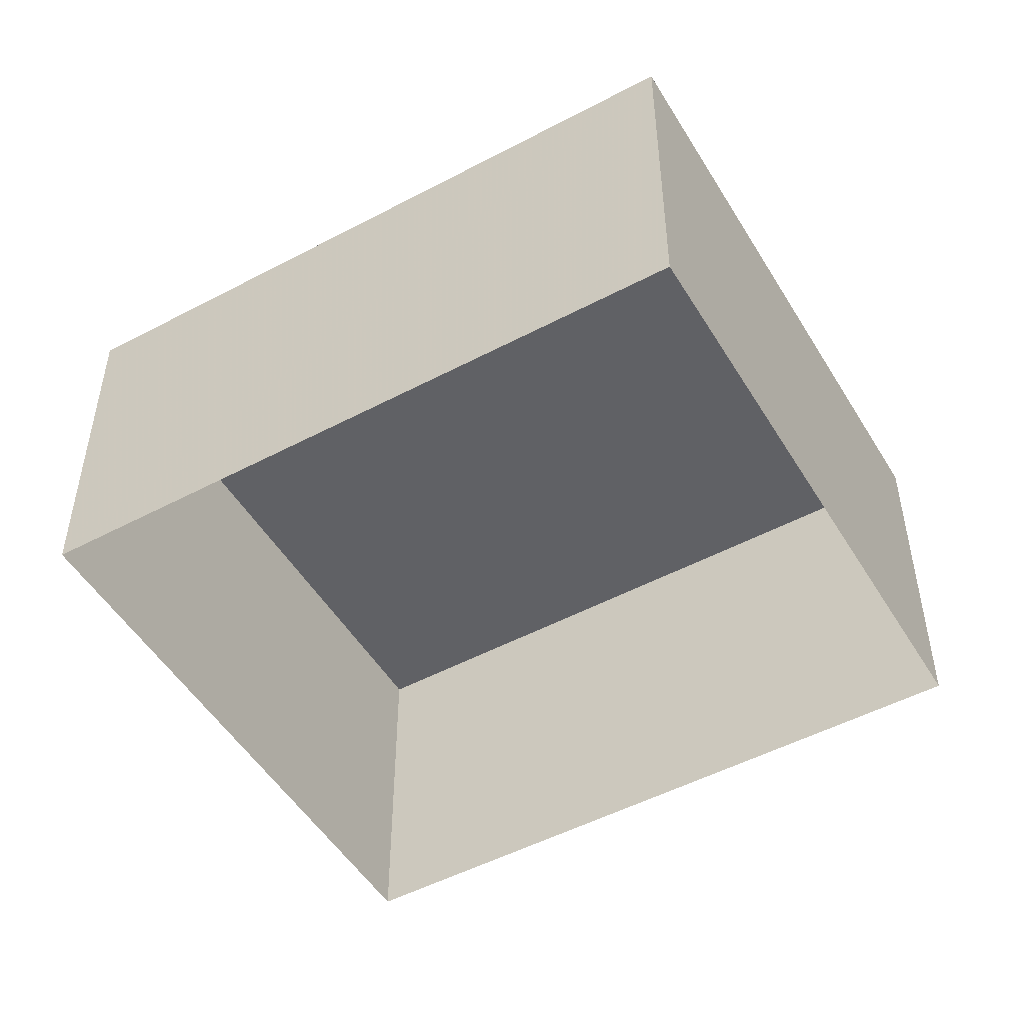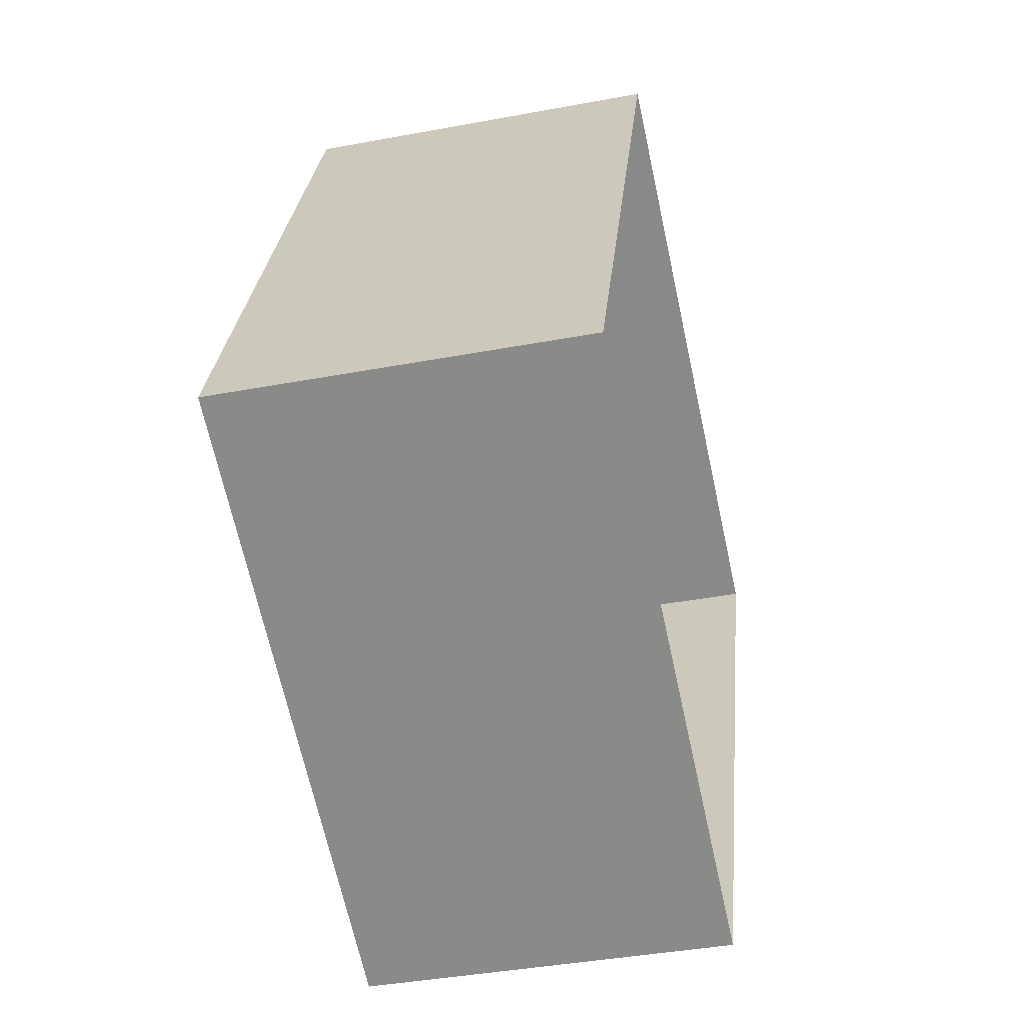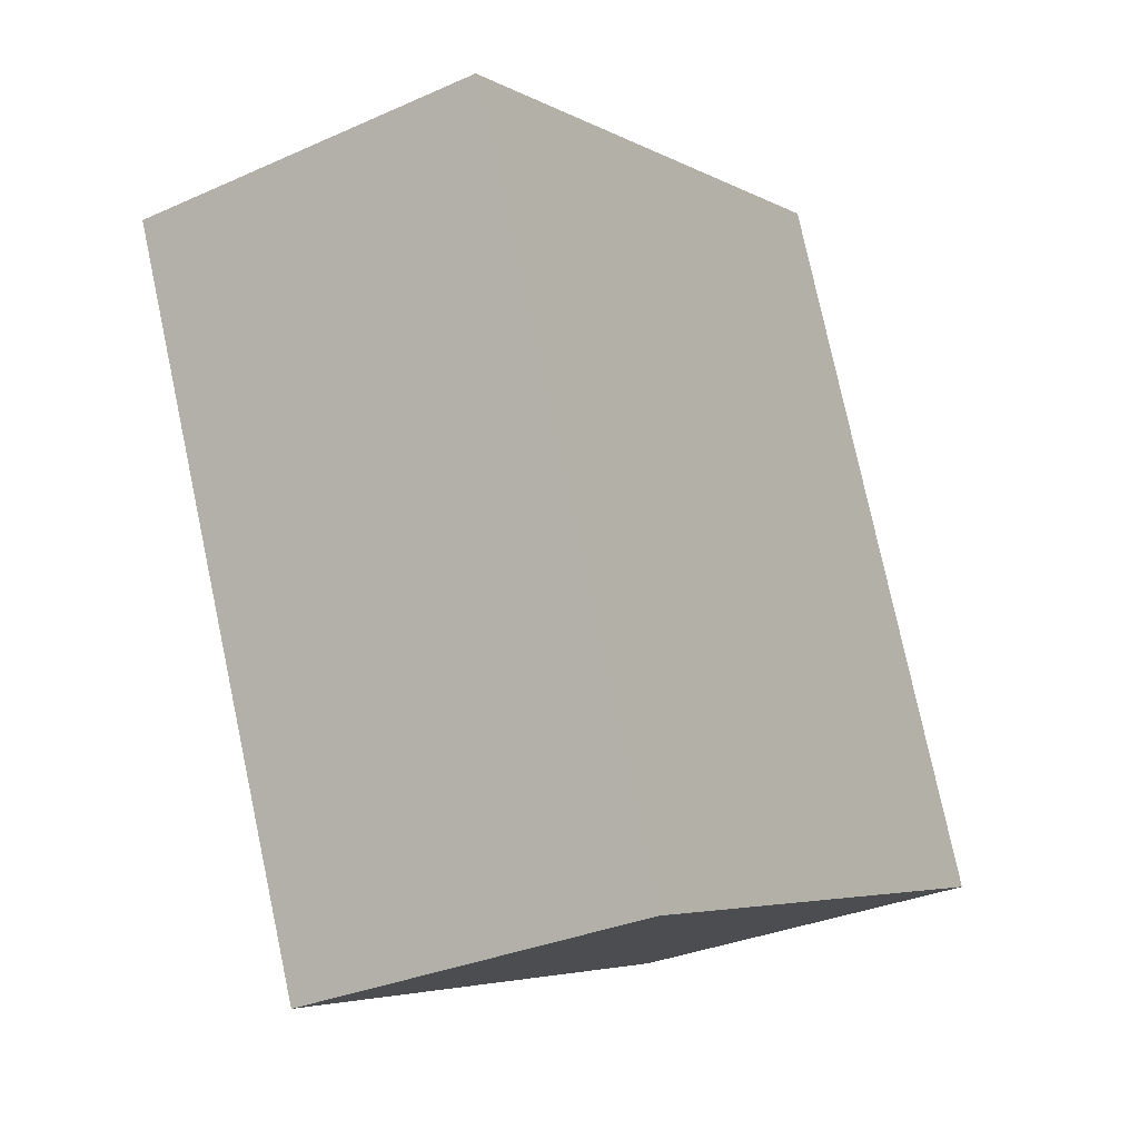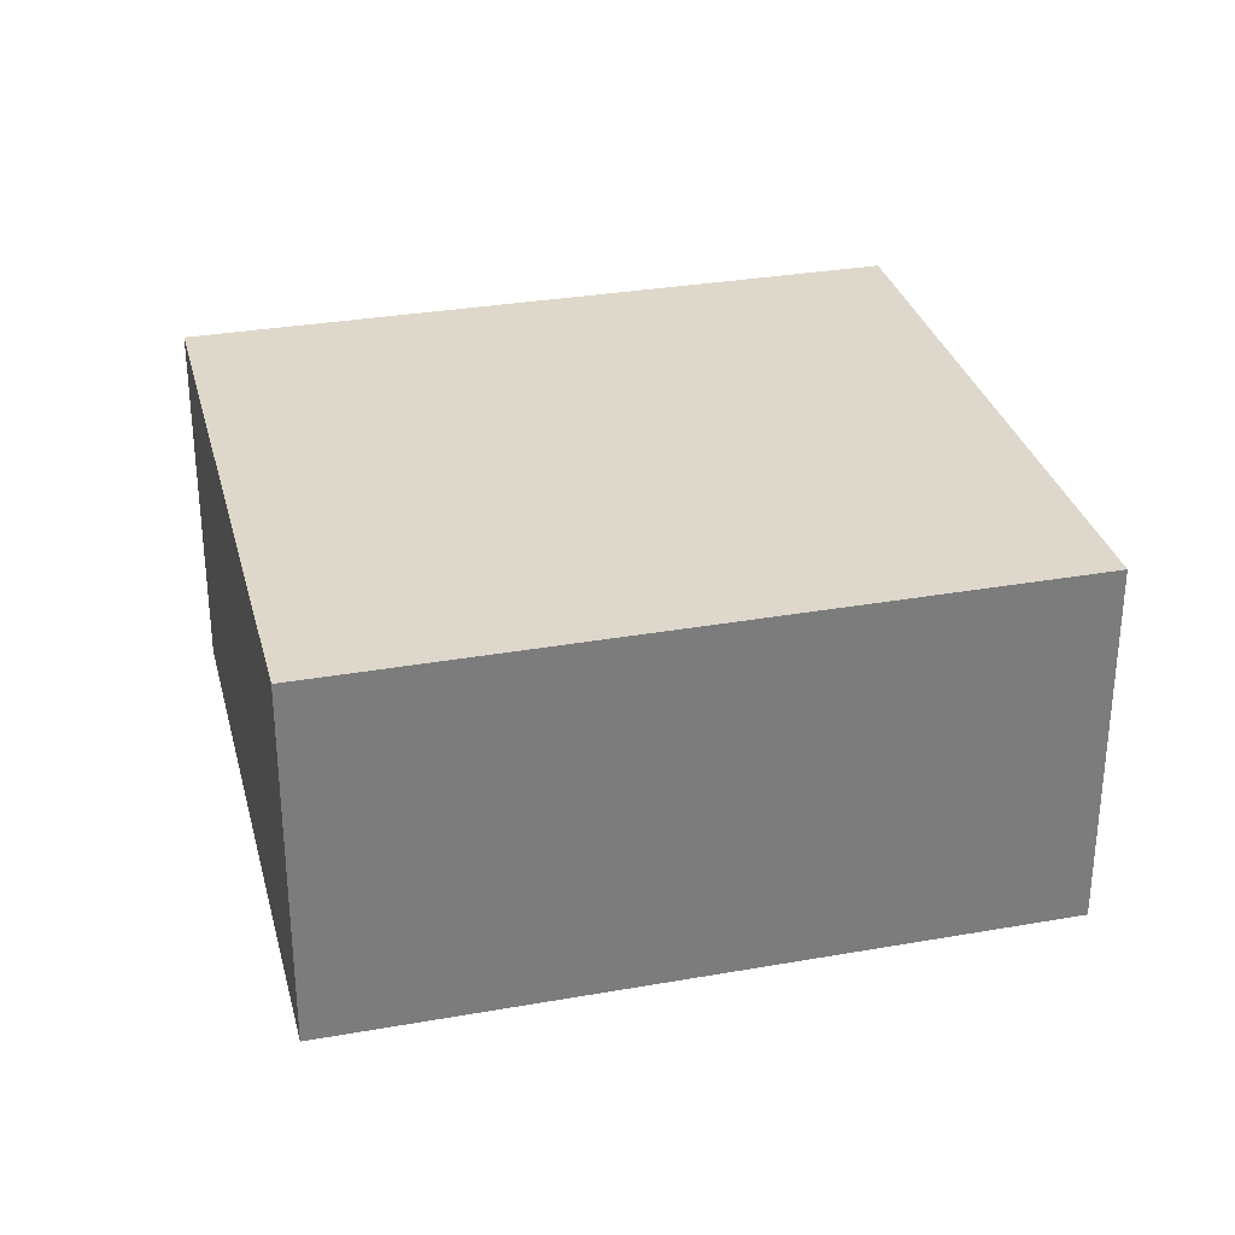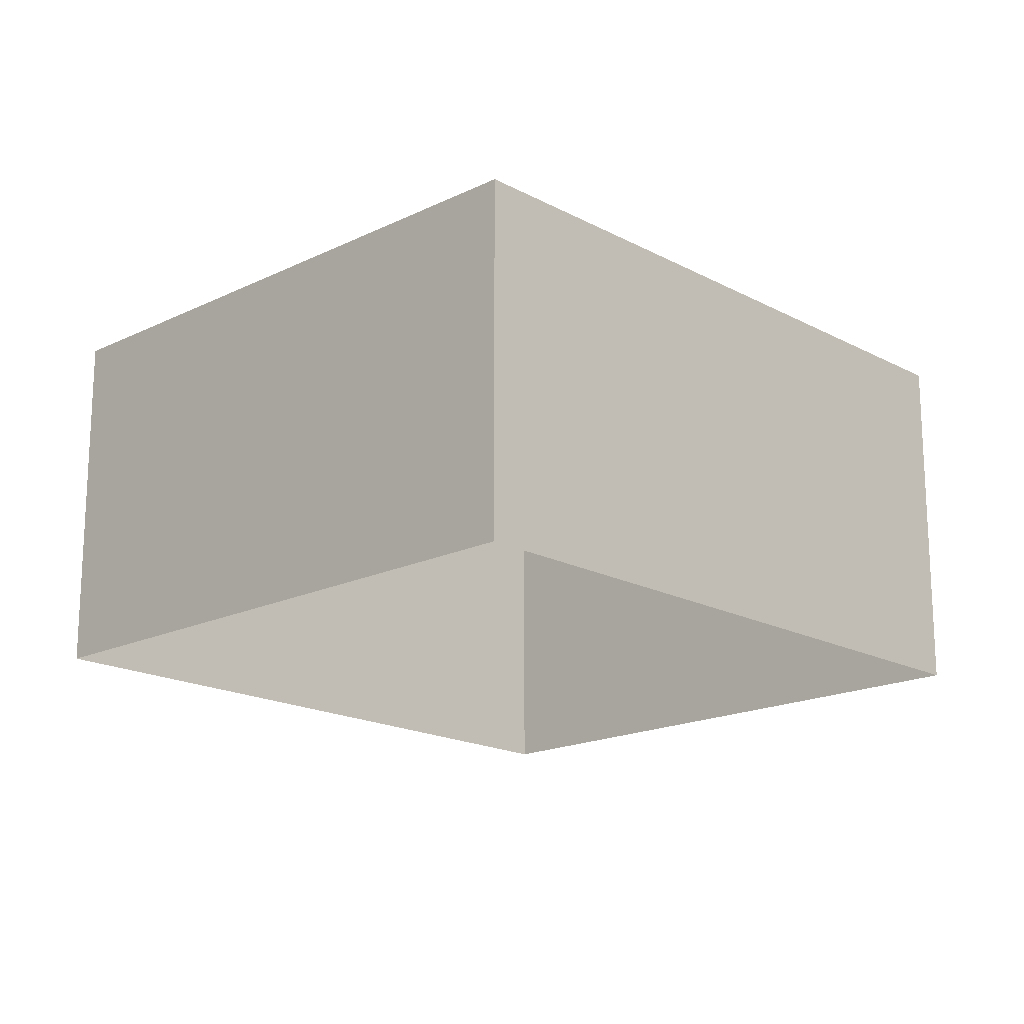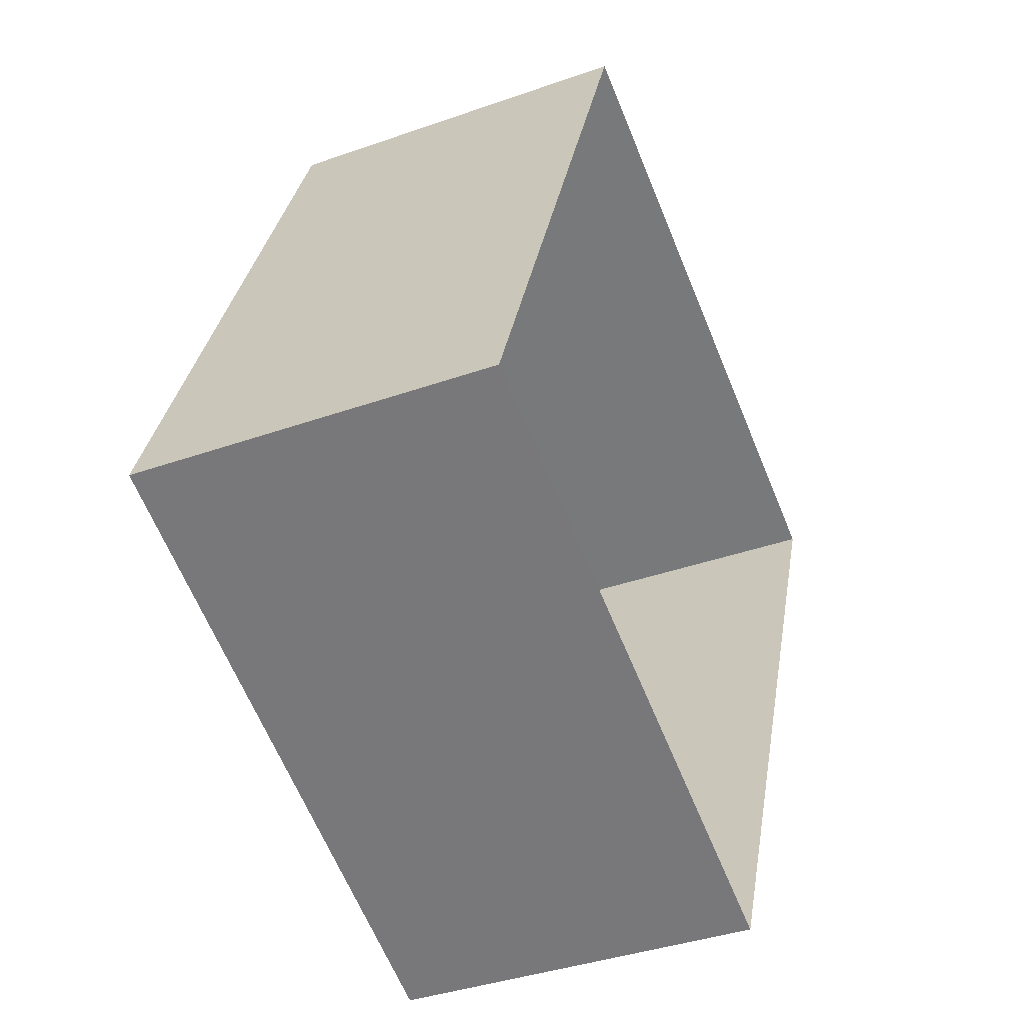
<metadata>
{"format":"obj","ext":"obj","renderer":"f3d","projection":"perspective","resolution":1024,"background":"white","views":[{"elev":-50.2,"azim":-37.0,"up":"+Z"},{"elev":-41.9,"azim":103.2,"up":"+Y"},{"elev":-31.0,"azim":-57.3,"up":"+Y"},{"elev":31.6,"azim":98.7,"up":"+Z"},{"elev":-17.8,"azim":66.4,"up":"+Z"},{"elev":-38.1,"azim":114.0,"up":"+Y"}]}
</metadata>
<code>
v -2.2e+05 -1.237e+05 39.18
v -2.2e+05 -1.237e+05 39.18
v -2.2e+05 -1.237e+05 39.18
v -2.2e+05 -1.237e+05 39.18
v -2.2e+05 -1.237e+05 41.39
v -2.2e+05 -1.237e+05 41.39
v -2.2e+05 -1.237e+05 41.39
v -2.2e+05 -1.237e+05 41.39
f 1 2 3
f 1 4 2
f 5 6 7
f 5 8 6
f 6 4 1
f 6 8 4
f 5 3 2
f 5 7 3
f 8 2 4
f 8 5 2
f 7 1 3
f 7 6 1

</code>
